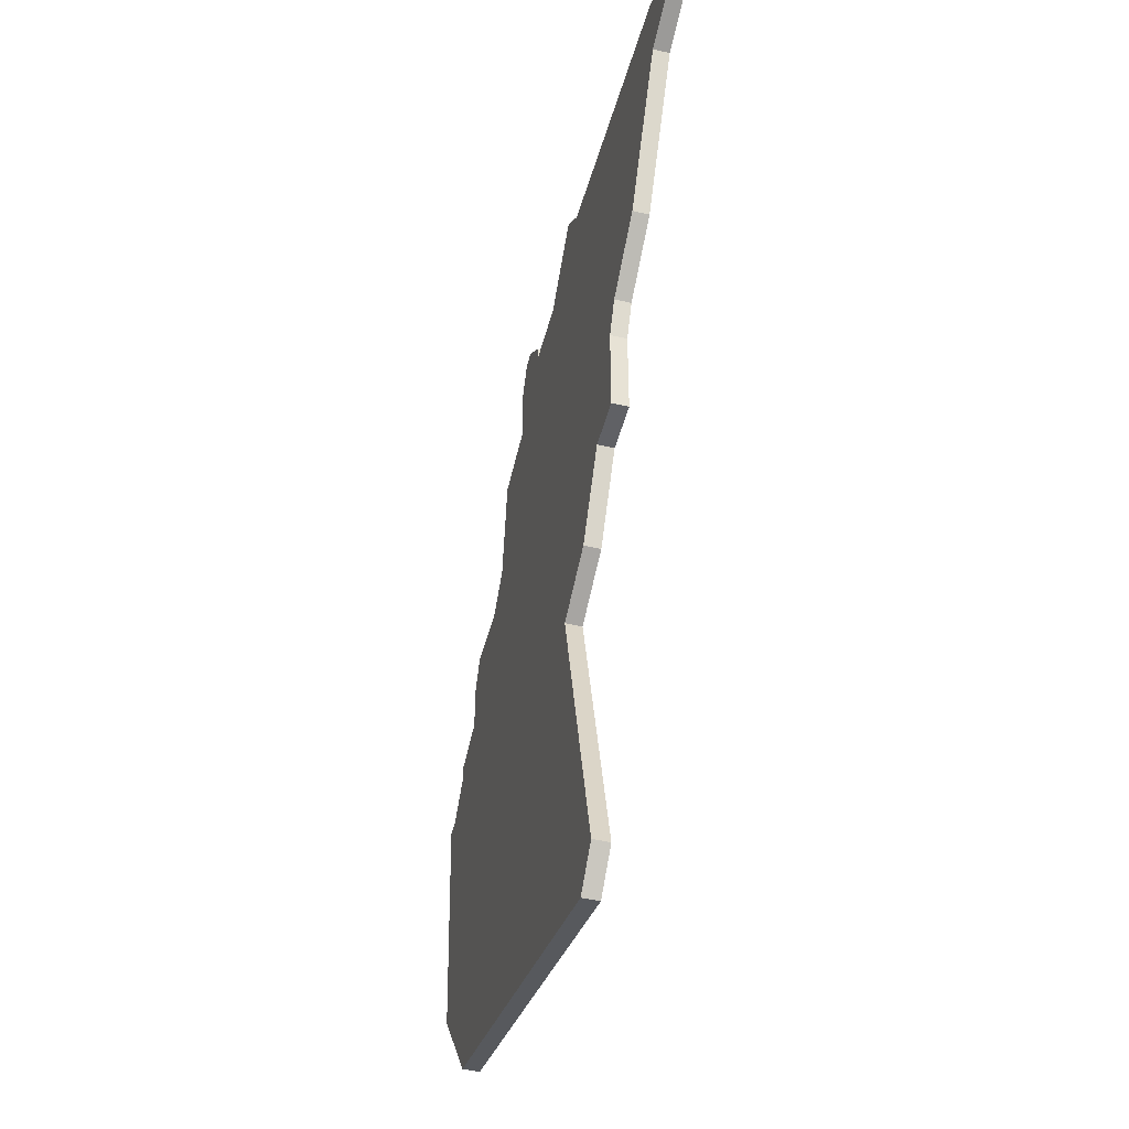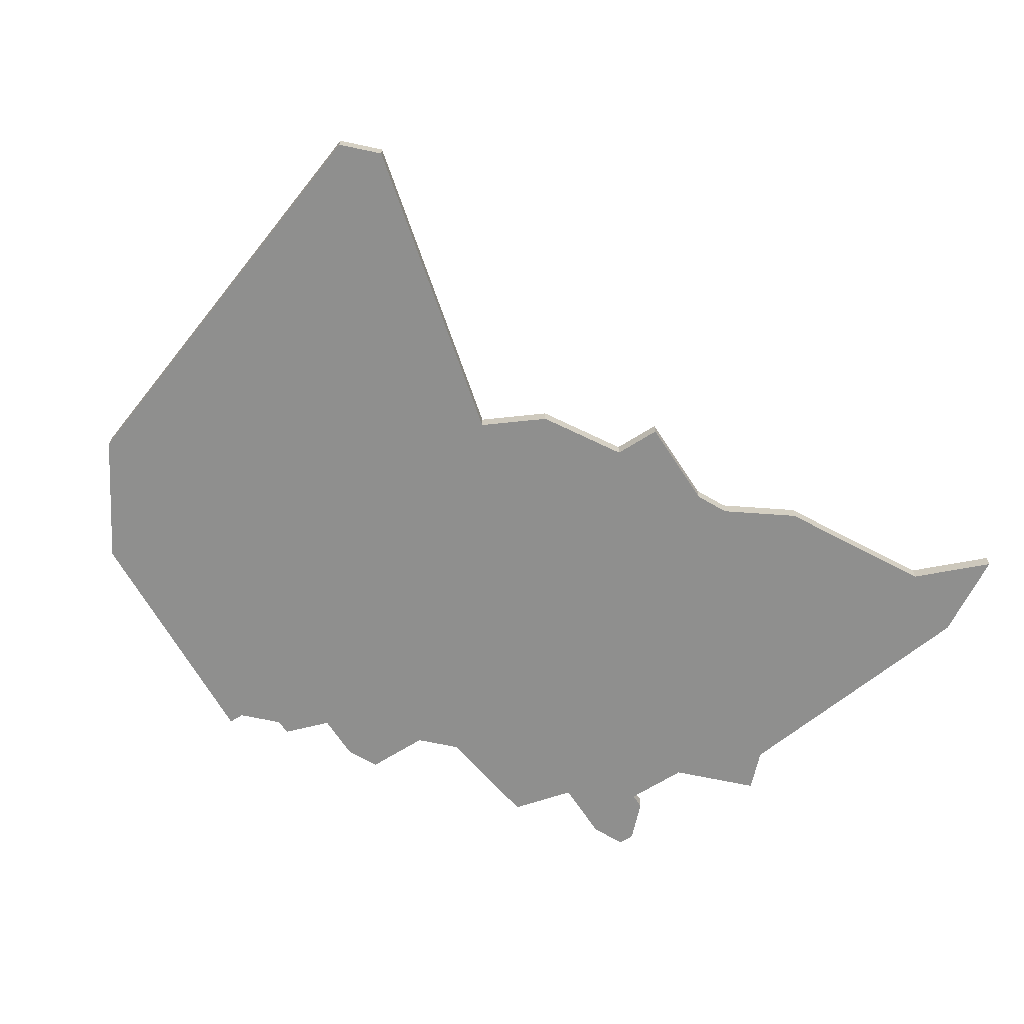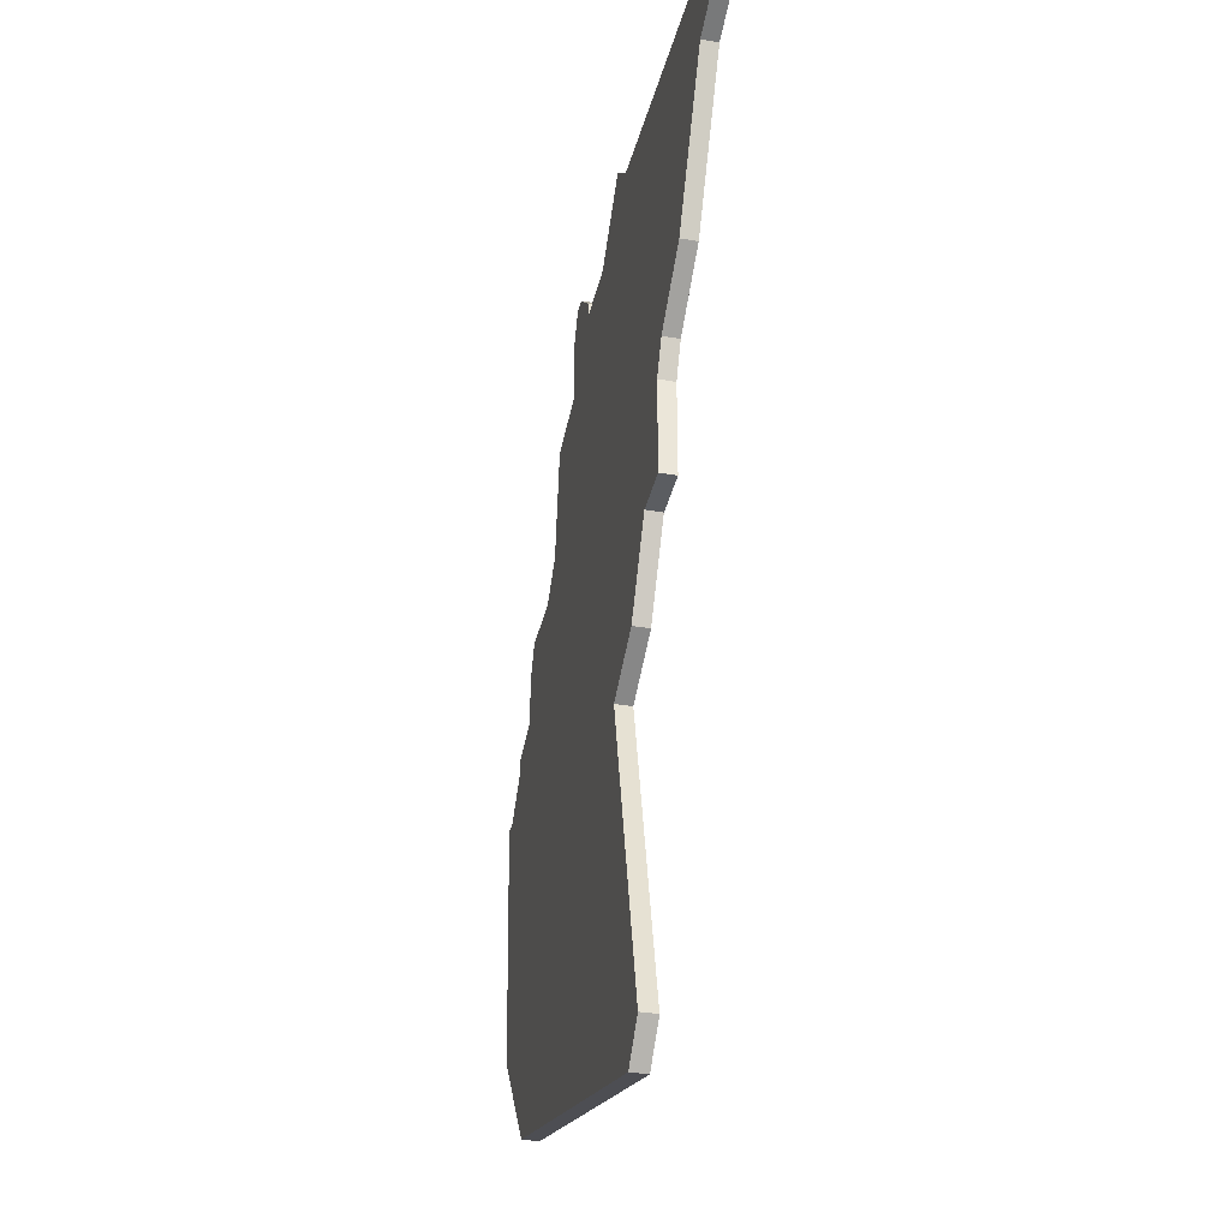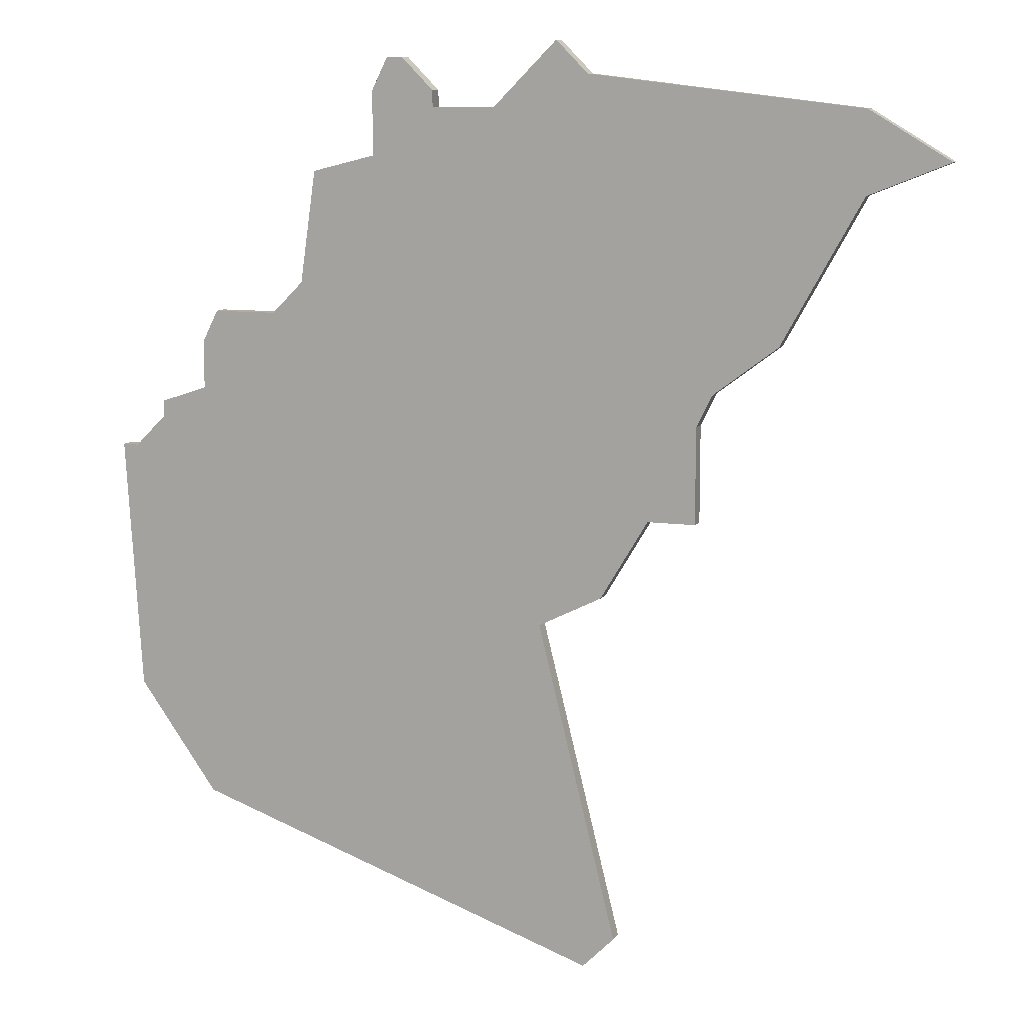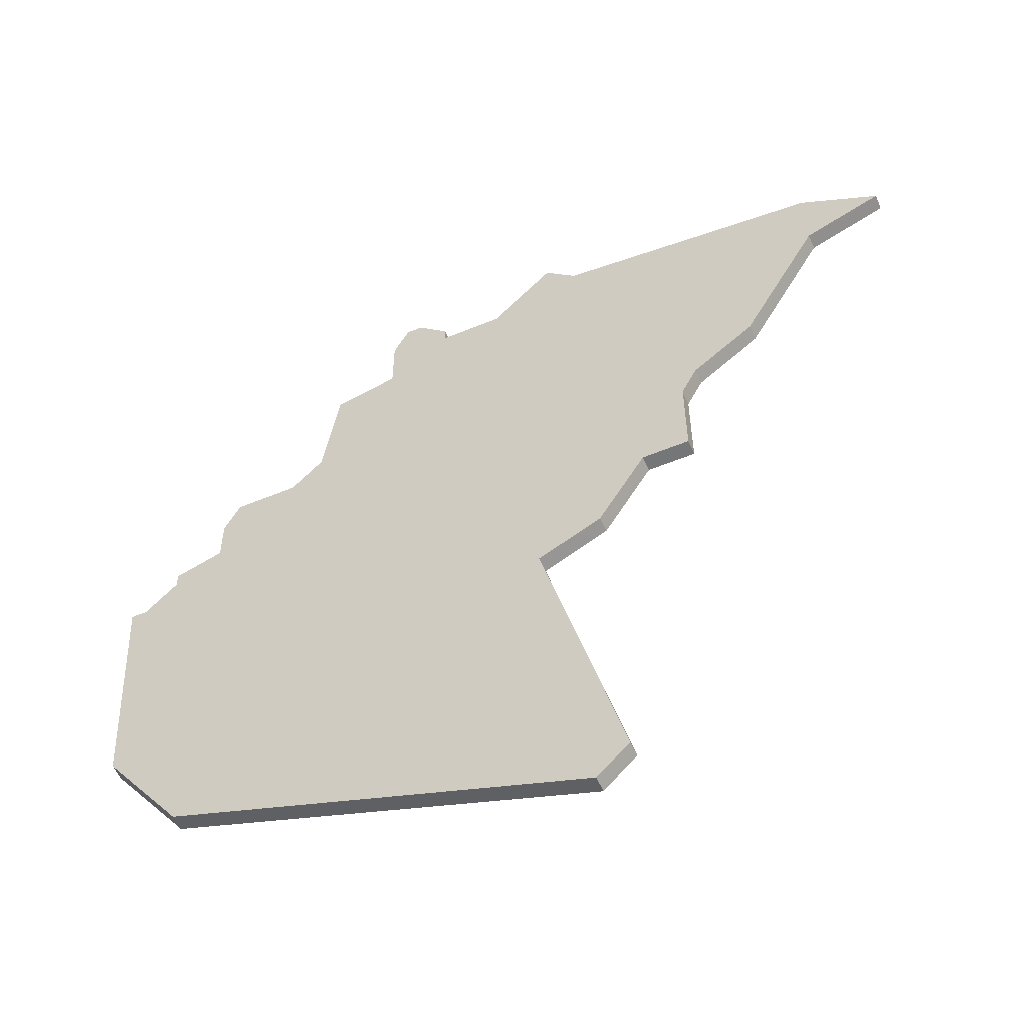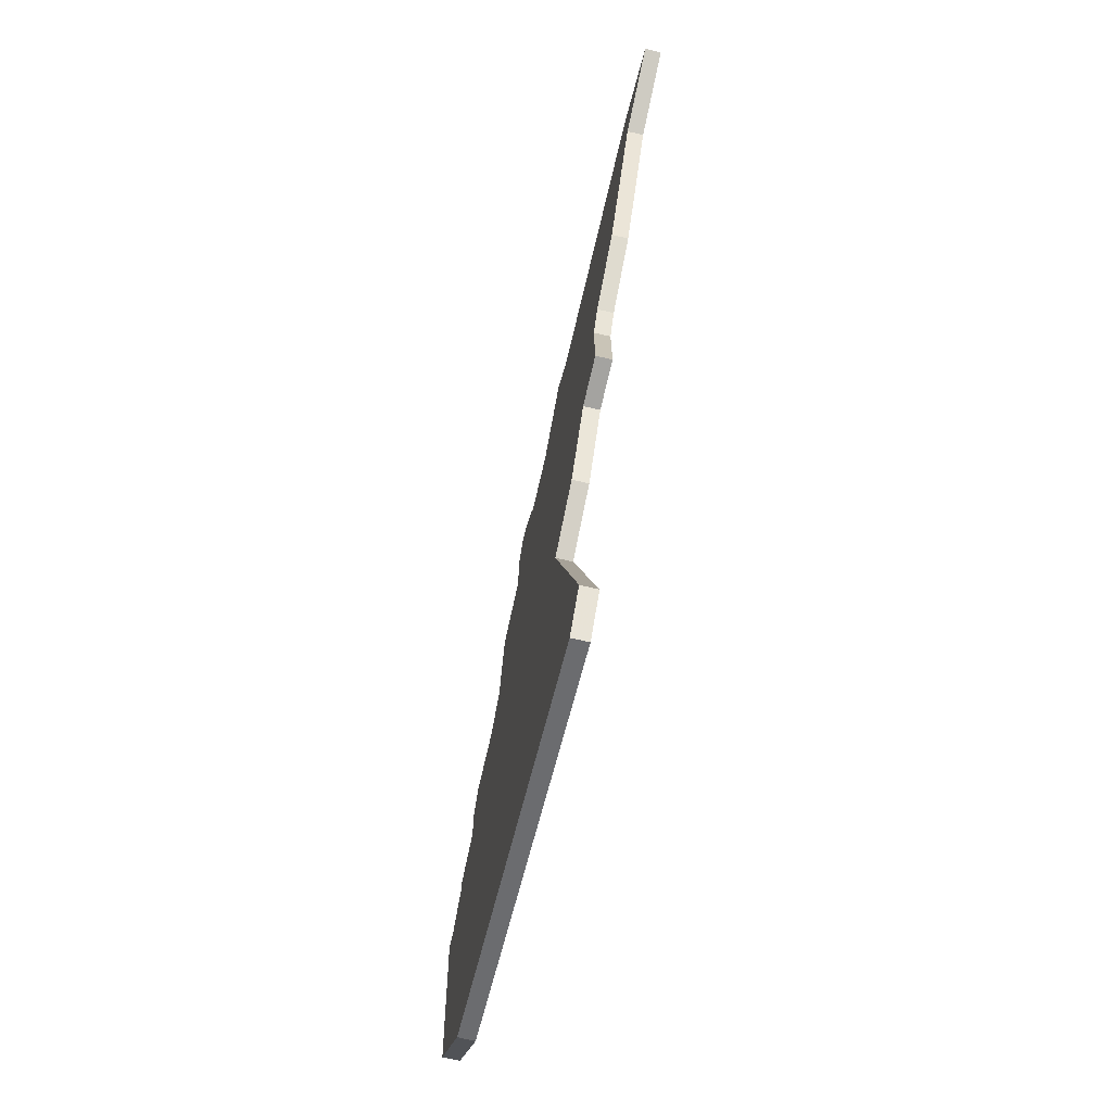
<metadata>
{"format":"obj","ext":"obj","renderer":"f3d","projection":"perspective","resolution":1024,"background":"white","views":[{"elev":-47.7,"azim":75.5,"up":"+Y"},{"elev":-65.1,"azim":32.7,"up":"+Z"},{"elev":-36.0,"azim":77.5,"up":"+Y"},{"elev":10.1,"azim":20.0,"up":"+Y"},{"elev":-56.8,"azim":23.3,"up":"+Y"},{"elev":-72.8,"azim":77.0,"up":"+Y"}]}
</metadata>
<code>
v 1767 -1677 0
v 1767 -1677 1
v 1767 -1680 0
v 1767 -1680 1
v 1767 -1707 0
v 1767 -1707 1
v 1800 -1687 0
v 1800 -1687 1
v 1800 -1681 0
v 1800 -1681 1
v 1775 -1666 0
v 1775 -1666 1
v 1783 -1661 0
v 1783 -1661 1
v 1783 -1662 0
v 1783 -1662 1
v 1791 -1658 0
v 1791 -1658 1
v 1774 -1673 0
v 1774 -1673 1
v 1815 -1665 0
v 1815 -1665 1
v 1790 -1694 0
v 1790 -1694 1
v 1781 -1659 0
v 1781 -1659 1
v 1764 -1681 0
v 1764 -1681 1
v 1764 -1682 0
v 1764 -1682 1
v 1797 -1687 0
v 1797 -1687 1
v 1772 -1675 0
v 1772 -1675 1
v 1805 -1676 0
v 1805 -1676 1
v 1780 -1659 0
v 1780 -1659 1
v 1779 -1661 0
v 1779 -1661 1
v 1779 -1665 0
v 1779 -1665 1
v 1787 -1662 0
v 1787 -1662 1
v 1762 -1700 0
v 1762 -1700 1
v 1762 -1684 0
v 1762 -1684 1
v 1795 -1714 0
v 1795 -1714 1
v 1761 -1684 0
v 1761 -1684 1
v 1794 -1692 0
v 1794 -1692 1
v 1810 -1662 0
v 1810 -1662 1
v 1810 -1667 0
v 1810 -1667 1
v 1793 -1660 0
v 1793 -1660 1
v 1793 -1716 0
v 1793 -1716 1
v 1768 -1675 0
v 1768 -1675 1
v 1801 -1679 0
v 1801 -1679 1
f 47 45 51
f 45 47 29
f 29 3 45
f 27 3 29
f 45 3 23
f 33 3 1
f 33 23 3
f 1 63 33
f 41 19 11
f 23 33 19
f 13 39 25
f 39 37 25
f 41 39 15
f 9 19 41
f 5 45 23
f 23 49 61
f 31 53 23
f 23 19 31
f 9 7 31
f 43 9 41
f 9 31 19
f 65 9 43
f 15 43 41
f 17 59 43
f 39 13 15
f 59 57 35
f 59 55 57
f 21 57 55
f 65 43 59
f 65 59 35
f 61 5 23
f 52 46 48
f 30 48 46
f 46 4 30
f 30 4 28
f 24 4 46
f 2 4 34
f 4 24 34
f 34 64 2
f 12 20 42
f 20 34 24
f 26 40 14
f 26 38 40
f 16 40 42
f 42 20 10
f 24 46 6
f 62 50 24
f 24 54 32
f 32 20 24
f 32 8 10
f 42 10 44
f 20 32 10
f 44 10 66
f 42 44 16
f 44 60 18
f 16 14 40
f 36 58 60
f 58 56 60
f 56 58 22
f 60 44 66
f 36 60 66
f 24 6 62
f 40 38 39
f 39 38 37
f 42 40 41
f 41 40 39
f 12 42 11
f 11 42 41
f 20 12 19
f 19 12 11
f 34 20 33
f 33 20 19
f 64 34 63
f 63 34 33
f 2 64 1
f 1 64 63
f 4 2 3
f 3 2 1
f 28 4 27
f 27 4 3
f 30 28 29
f 29 28 27
f 48 30 47
f 47 30 29
f 52 48 51
f 51 48 47
f 46 52 45
f 45 52 51
f 6 46 5
f 5 46 45
f 62 6 61
f 61 6 5
f 50 62 49
f 49 62 61
f 24 50 23
f 23 50 49
f 54 24 53
f 53 24 23
f 32 54 31
f 31 54 53
f 8 32 7
f 7 32 31
f 10 8 9
f 9 8 7
f 66 10 65
f 65 10 9
f 36 66 35
f 35 66 65
f 58 36 57
f 57 36 35
f 22 58 21
f 21 58 57
f 56 22 55
f 55 22 21
f 60 56 59
f 59 56 55
f 18 60 17
f 17 60 59
f 44 18 43
f 43 18 17
f 16 44 15
f 15 44 43
f 14 16 13
f 13 16 15
f 38 26 37
f 37 26 25
f 26 14 25
f 25 14 13

</code>
